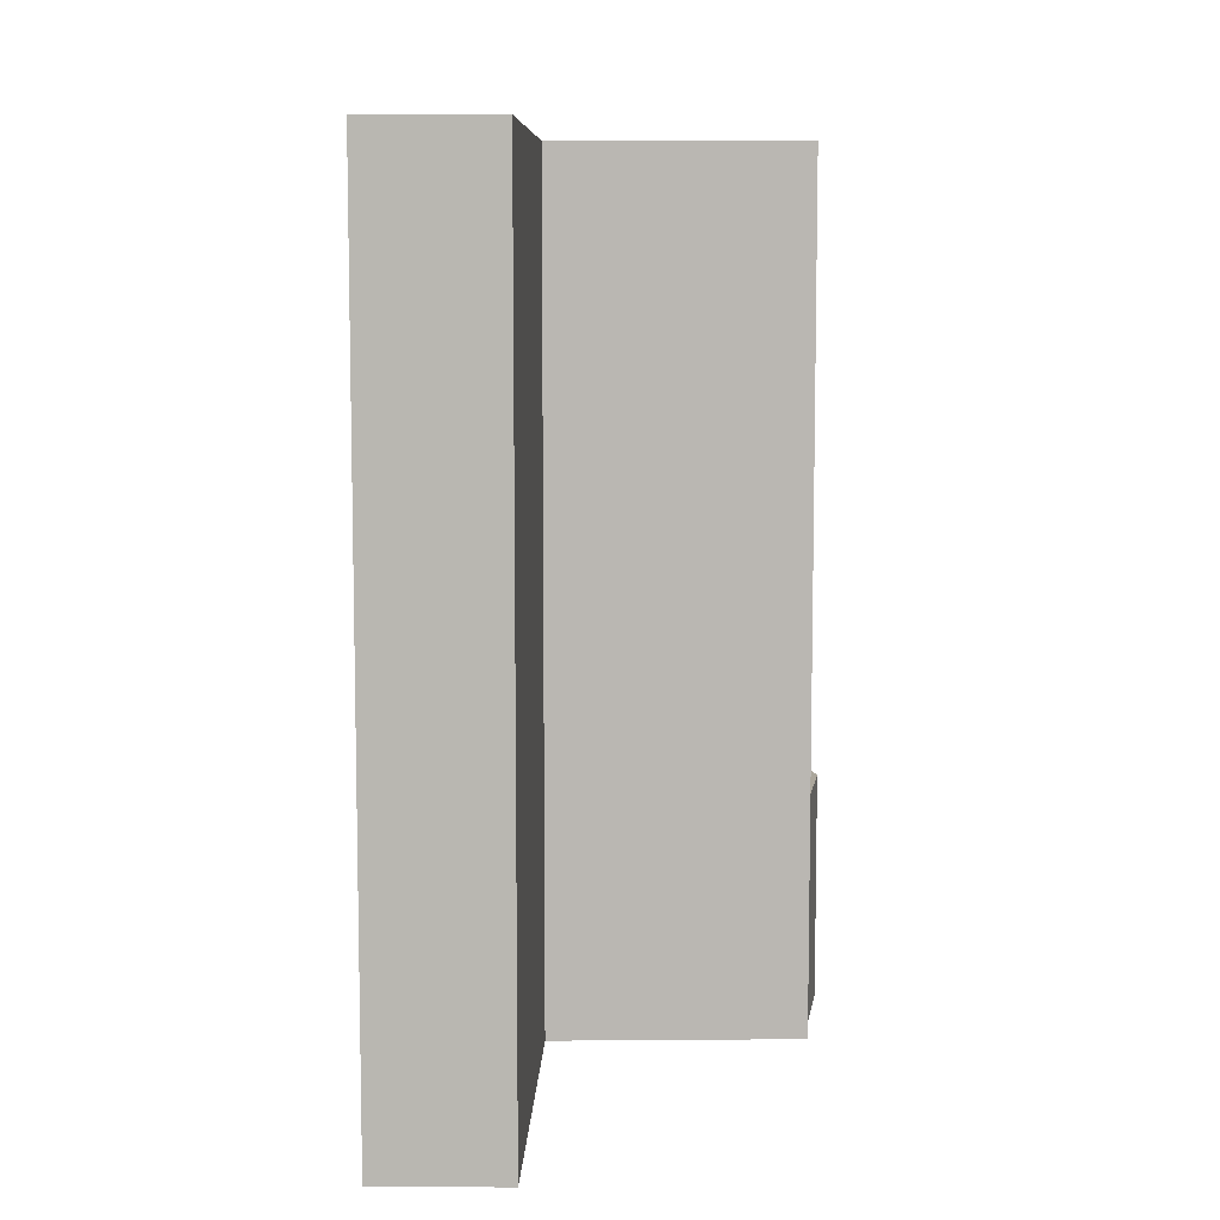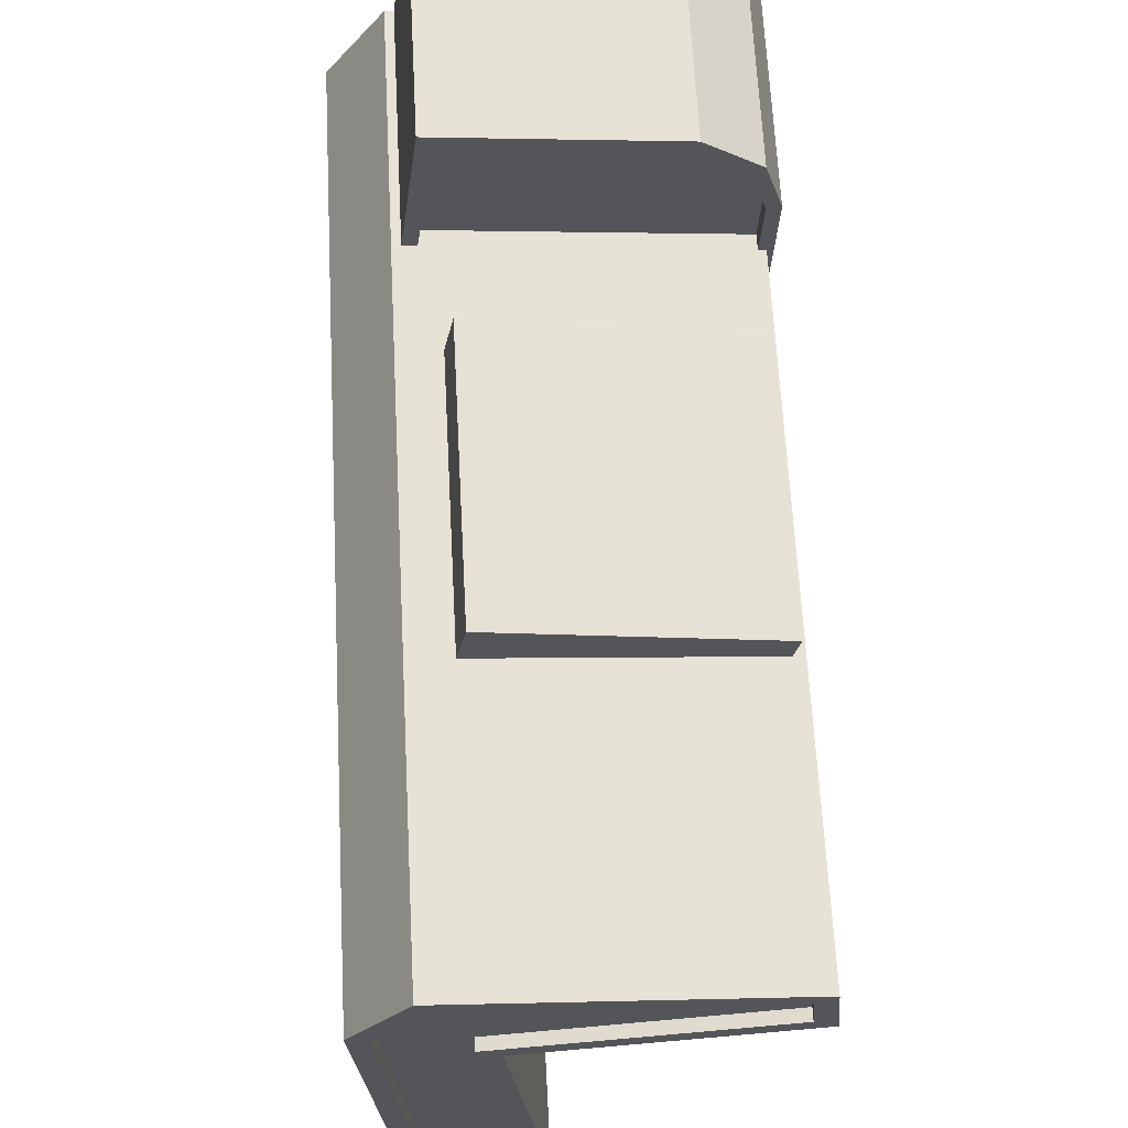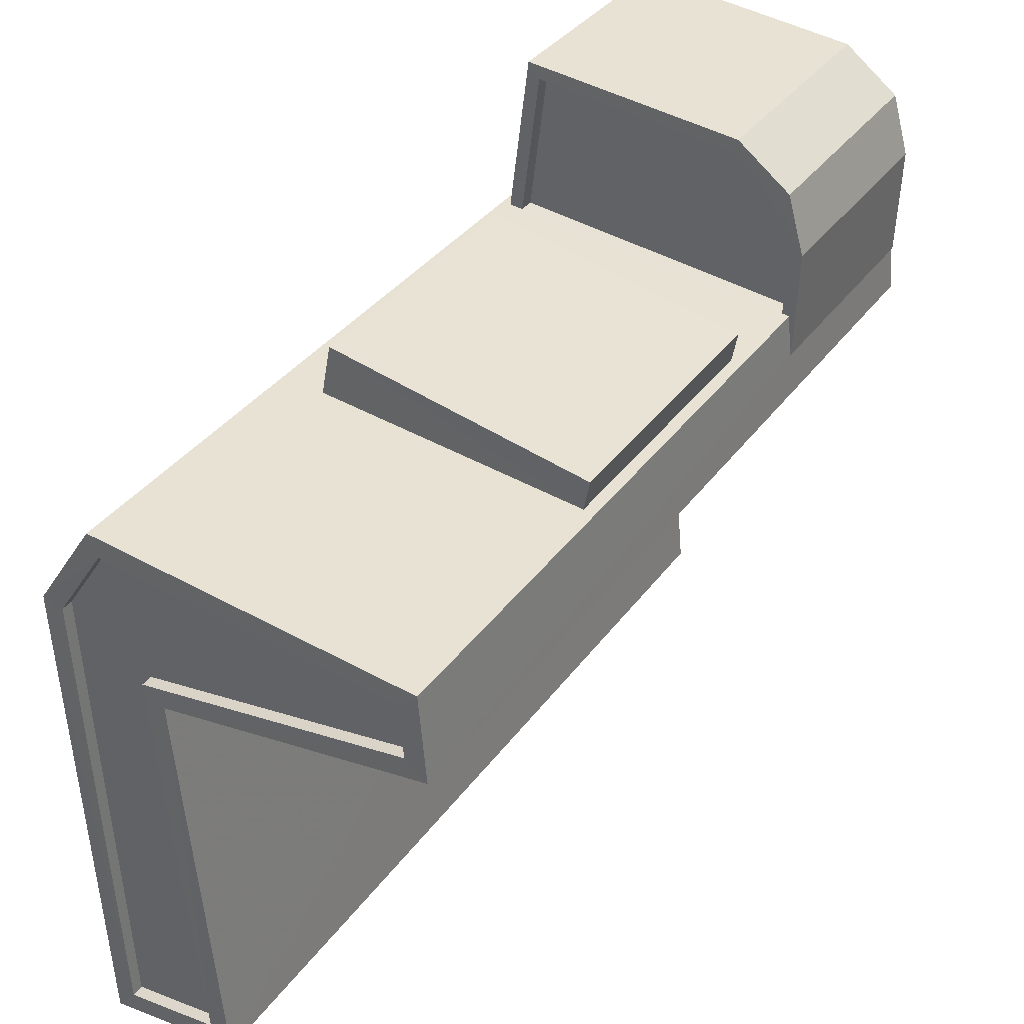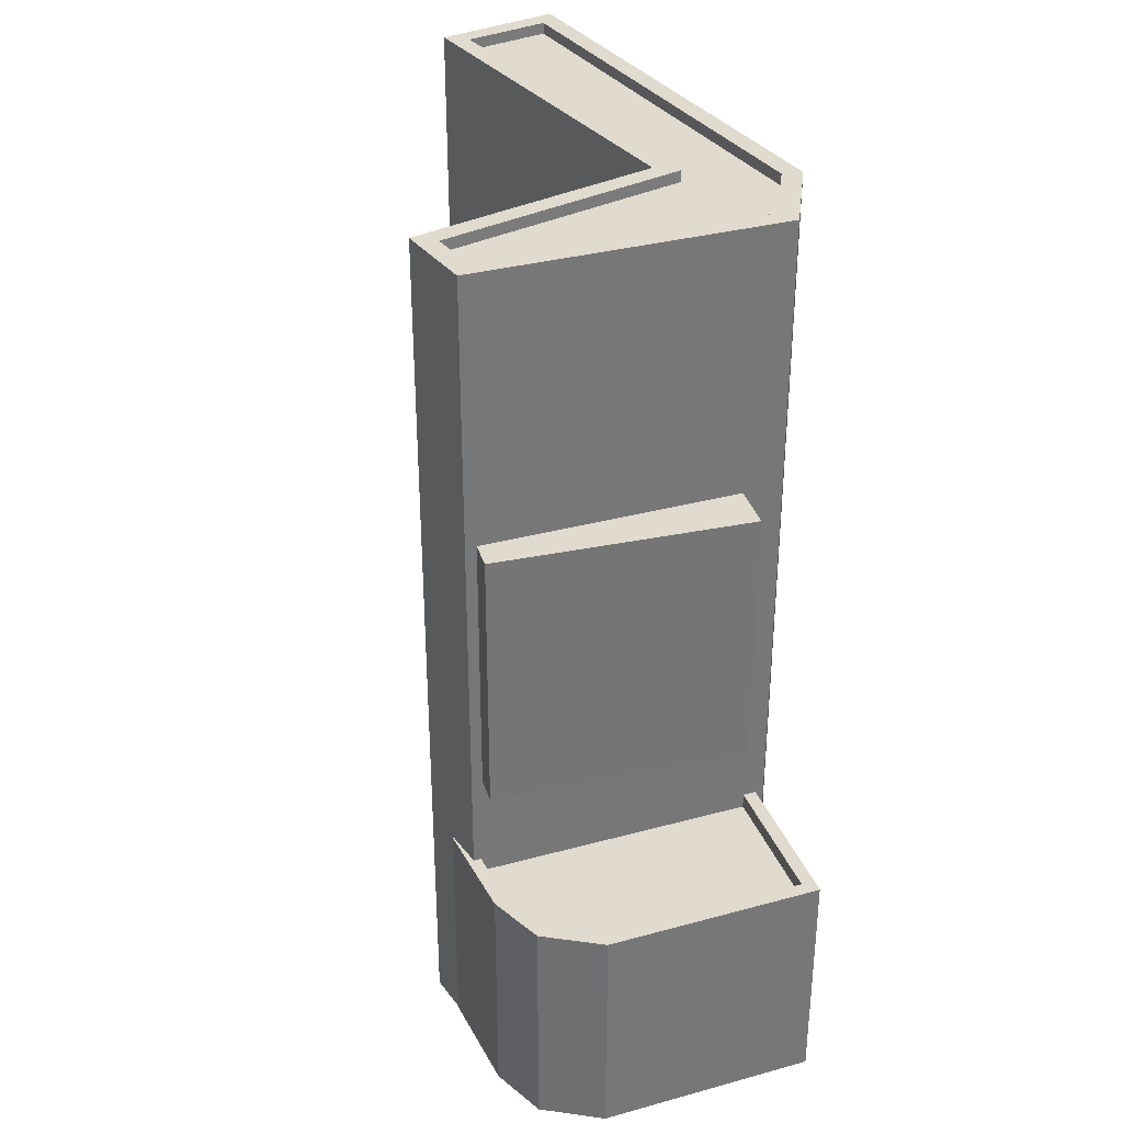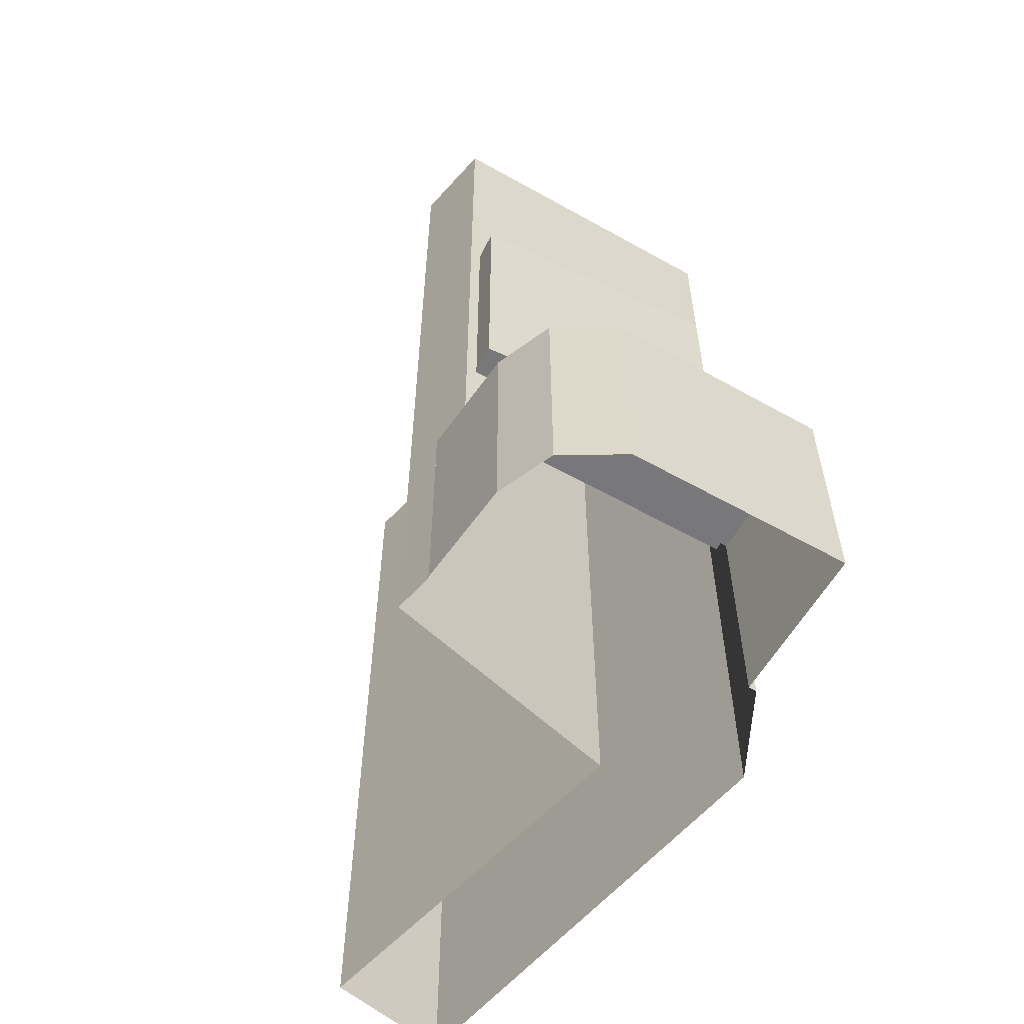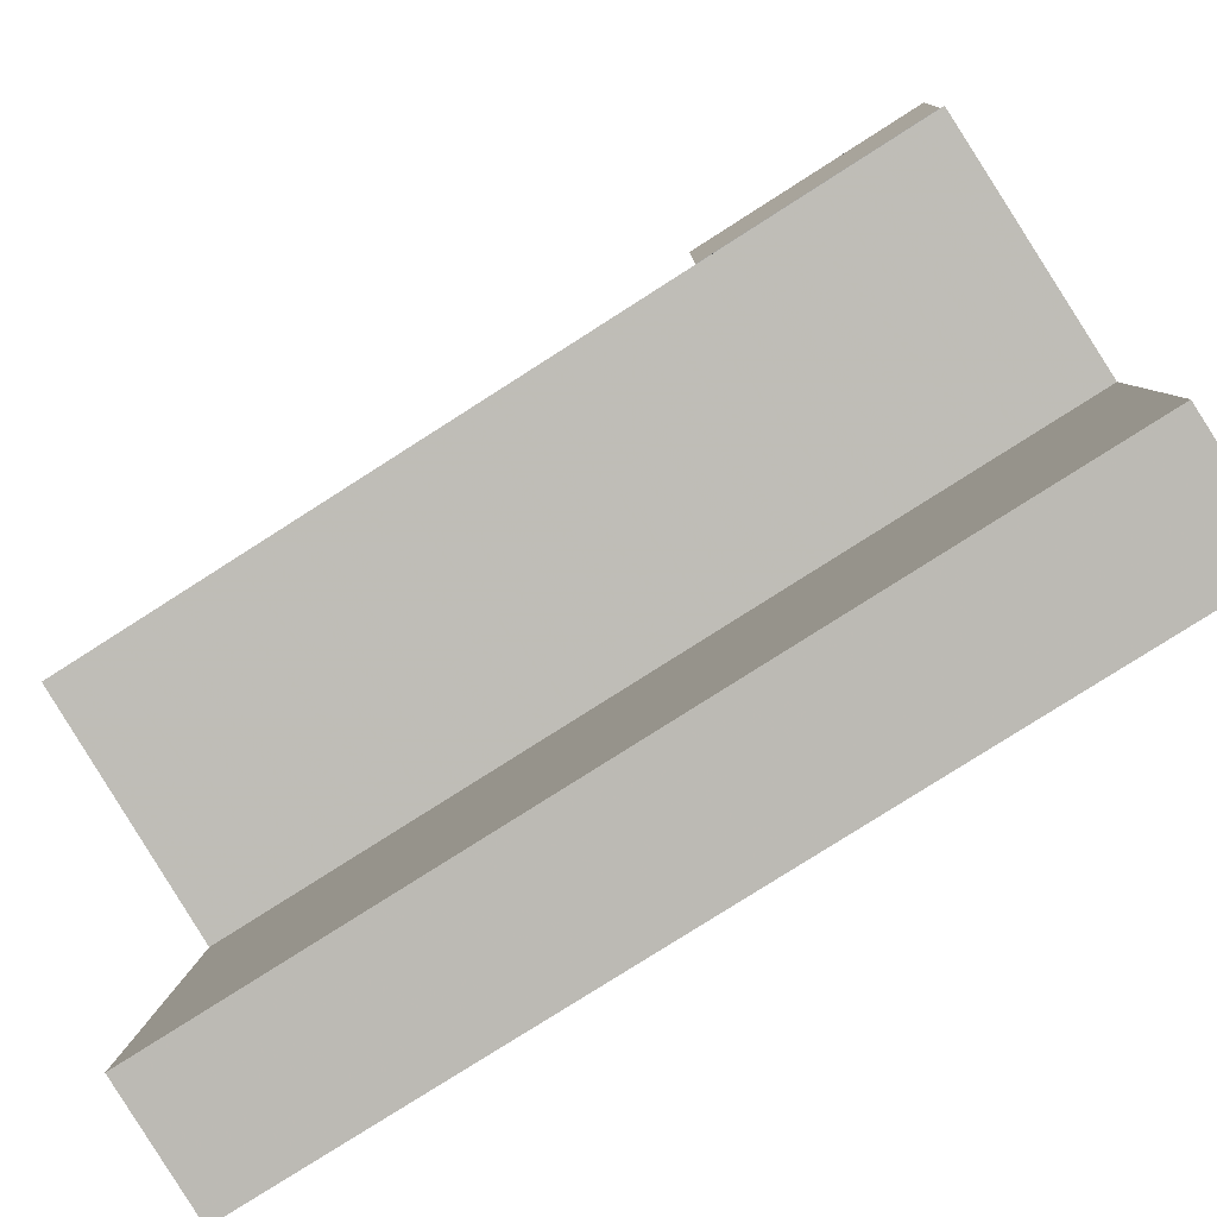
<metadata>
{"format":"obj","ext":"obj","renderer":"f3d","projection":"perspective","resolution":1024,"background":"white","views":[{"elev":7.9,"azim":7.0,"up":"+Z"},{"elev":65.1,"azim":-3.0,"up":"+Y"},{"elev":35.8,"azim":31.0,"up":"+Y"},{"elev":33.6,"azim":153.5,"up":"+Z"},{"elev":-57.5,"azim":143.6,"up":"+Z"},{"elev":-79.4,"azim":122.5,"up":"+Y"}]}
</metadata>
<code>
v -1.211e+04 -3.402e+04 32.09
v -1.211e+04 -3.402e+04 32.09
v -1.211e+04 -3.401e+04 32.09
v -1.211e+04 -3.401e+04 32.09
v -1.211e+04 -3.401e+04 32.09
v -1.211e+04 -3.401e+04 32.09
v -1.211e+04 -3.401e+04 32.09
v -1.211e+04 -3.401e+04 32.09
v -1.211e+04 -3.4e+04 32.09
v -1.211e+04 -3.4e+04 32.09
v -1.211e+04 -3.4e+04 32.09
v -1.211e+04 -3.401e+04 32.09
v -1.211e+04 -3.401e+04 32.09
v -1.211e+04 -3.401e+04 40.7
v -1.211e+04 -3.4e+04 40.7
v -1.211e+04 -3.401e+04 40.7
v -1.211e+04 -3.401e+04 40.7
v -1.211e+04 -3.4e+04 37.78
v -1.211e+04 -3.401e+04 37.78
v -1.211e+04 -3.4e+04 37.78
v -1.211e+04 -3.4e+04 37.78
v -1.211e+04 -3.401e+04 37.78
v -1.211e+04 -3.401e+04 37.78
v -1.211e+04 -3.4e+04 38.18
v -1.211e+04 -3.4e+04 38.18
v -1.211e+04 -3.401e+04 38.18
v -1.211e+04 -3.401e+04 38.18
v -1.211e+04 -3.401e+04 38.18
v -1.211e+04 -3.4e+04 38.18
v -1.211e+04 -3.401e+04 38.18
v -1.211e+04 -3.4e+04 38.18
v -1.211e+04 -3.4e+04 38.18
v -1.211e+04 -3.401e+04 38.18
v -1.211e+04 -3.401e+04 38.18
v -1.211e+04 -3.401e+04 38.18
v -1.211e+04 -3.401e+04 38.18
v -1.211e+04 -3.4e+04 38.18
v -1.211e+04 -3.401e+04 54.71
v -1.211e+04 -3.401e+04 54.71
v -1.211e+04 -3.401e+04 54.71
v -1.211e+04 -3.402e+04 54.71
v -1.211e+04 -3.402e+04 54.71
v -1.211e+04 -3.402e+04 54.71
v -1.211e+04 -3.402e+04 54.71
v -1.211e+04 -3.401e+04 54.71
v -1.211e+04 -3.401e+04 54.41
v -1.211e+04 -3.402e+04 54.41
v -1.211e+04 -3.401e+04 54.41
v -1.211e+04 -3.401e+04 54.41
v -1.211e+04 -3.402e+04 54.41
v -1.211e+04 -3.401e+04 54.41
v -1.211e+04 -3.401e+04 54.41
v -1.211e+04 -3.401e+04 54.71
v -1.211e+04 -3.401e+04 54.71
v -1.211e+04 -3.401e+04 54.71
v -1.211e+04 -3.401e+04 54.71
v -1.211e+04 -3.401e+04 54.71
v -1.211e+04 -3.401e+04 54.71
v -1.211e+04 -3.401e+04 47.7
v -1.211e+04 -3.401e+04 47.7
v -1.211e+04 -3.4e+04 47.7
v -1.211e+04 -3.401e+04 47.7
v -1.211e+04 -3.401e+04 40.7
v -1.211e+04 -3.401e+04 47.7
f 1 2 3
f 2 4 3
f 5 6 3
f 7 8 5
f 9 10 7
f 11 9 12
f 4 13 12
f 3 4 12
f 5 3 12
f 7 5 12
f 9 7 12
f 14 15 16
f 14 17 15
f 18 19 20
f 21 20 22
f 20 19 23
f 20 23 22
f 24 25 26
f 27 26 28
f 24 29 25
f 30 27 28
f 31 29 32
f 33 31 32
f 34 31 33
f 28 35 36
f 37 29 31
f 25 29 37
f 26 25 35
f 26 35 28
f 38 39 40
f 41 42 43
f 42 44 43
f 39 44 42
f 40 39 45
f 45 39 42
f 46 47 48
f 46 48 49
f 47 50 48
f 49 48 51
f 51 48 52
f 53 38 40
f 38 53 54
f 55 54 56
f 56 54 53
f 41 57 58
f 58 57 56
f 41 43 57
f 56 57 55
f 59 60 61
f 62 59 61
f 18 31 34
f 19 18 34
f 37 18 20
f 37 31 18
f 37 20 21
f 25 37 21
f 25 21 22
f 35 25 22
f 36 35 22
f 23 36 22
f 32 9 11
f 32 29 9
f 29 10 9
f 29 24 10
f 26 7 10
f 24 26 10
f 7 27 8
f 7 26 27
f 5 8 27
f 30 5 27
f 33 32 11
f 12 33 11
f 17 34 63
f 13 63 33
f 64 38 62
f 12 13 33
f 54 62 38
f 36 17 14
f 28 59 54
f 59 62 54
f 28 14 59
f 23 19 36
f 36 14 28
f 33 63 34
f 19 34 36
f 36 34 17
f 44 4 2
f 44 39 4
f 63 4 39
f 39 38 64
f 63 13 4
f 63 39 64
f 28 54 30
f 5 30 6
f 6 30 55
f 30 54 55
f 57 3 6
f 55 57 6
f 43 1 3
f 57 43 3
f 44 2 1
f 43 44 1
f 17 63 64
f 62 17 64
f 42 50 47
f 42 41 50
f 42 47 46
f 45 42 46
f 45 46 49
f 40 45 49
f 40 49 51
f 53 40 51
f 56 51 52
f 56 53 51
f 58 52 48
f 58 56 52
f 41 48 50
f 41 58 48
f 62 61 15
f 17 62 15
f 61 60 16
f 15 61 16
f 59 16 60
f 59 14 16

</code>
